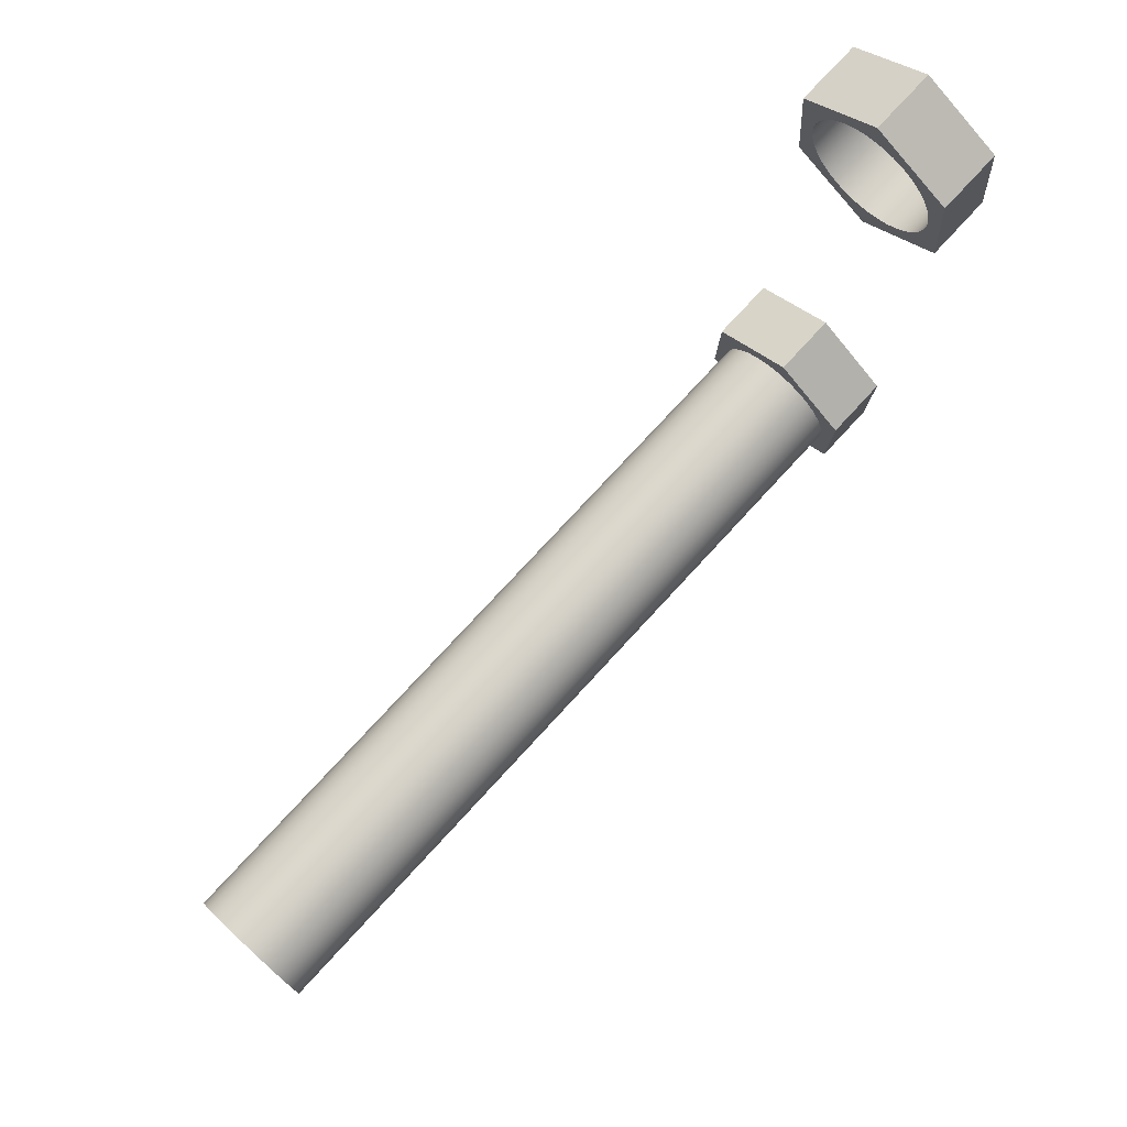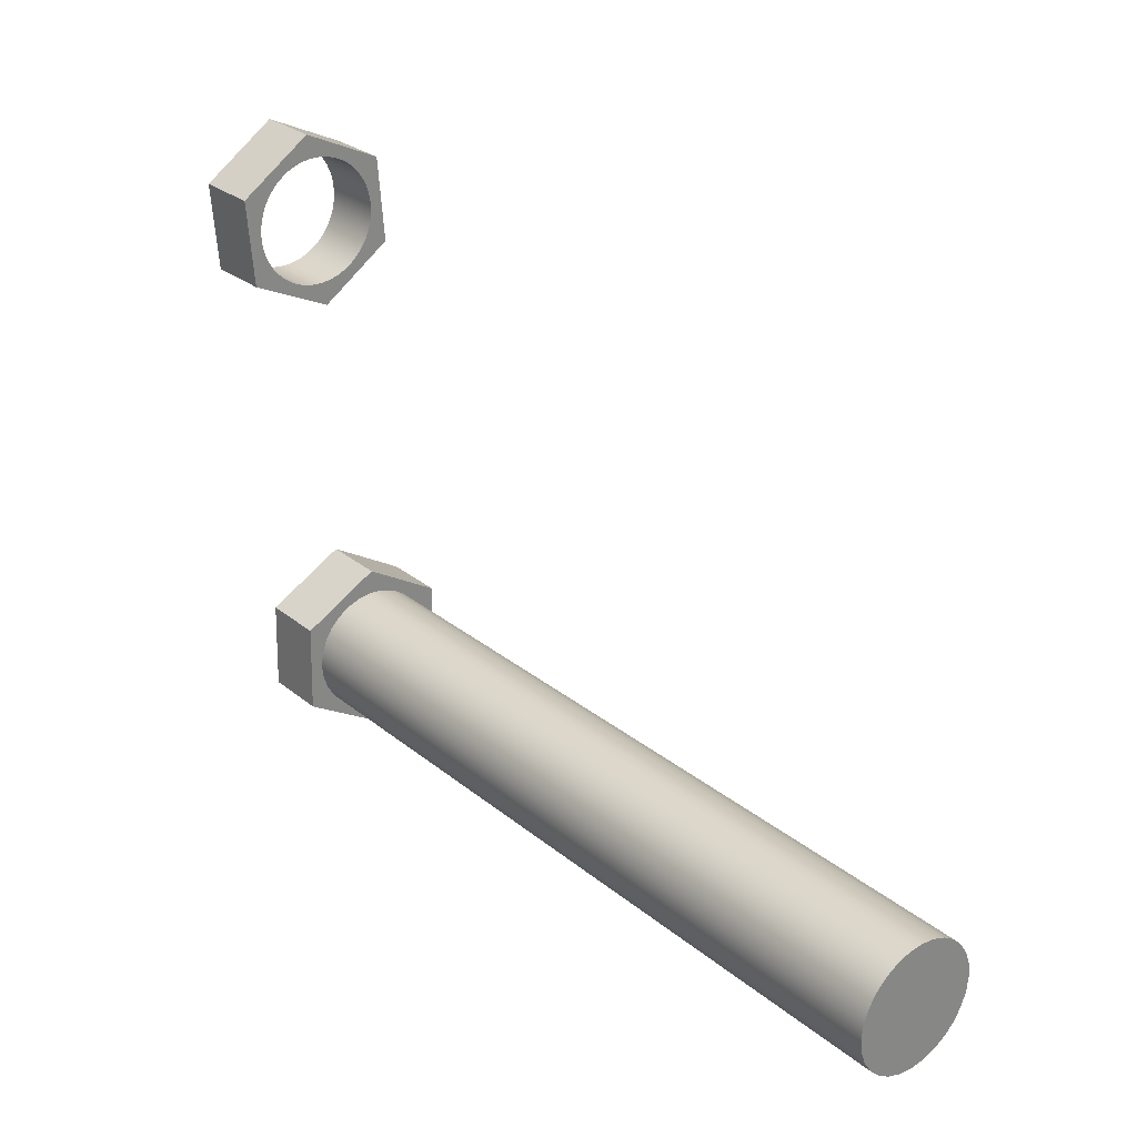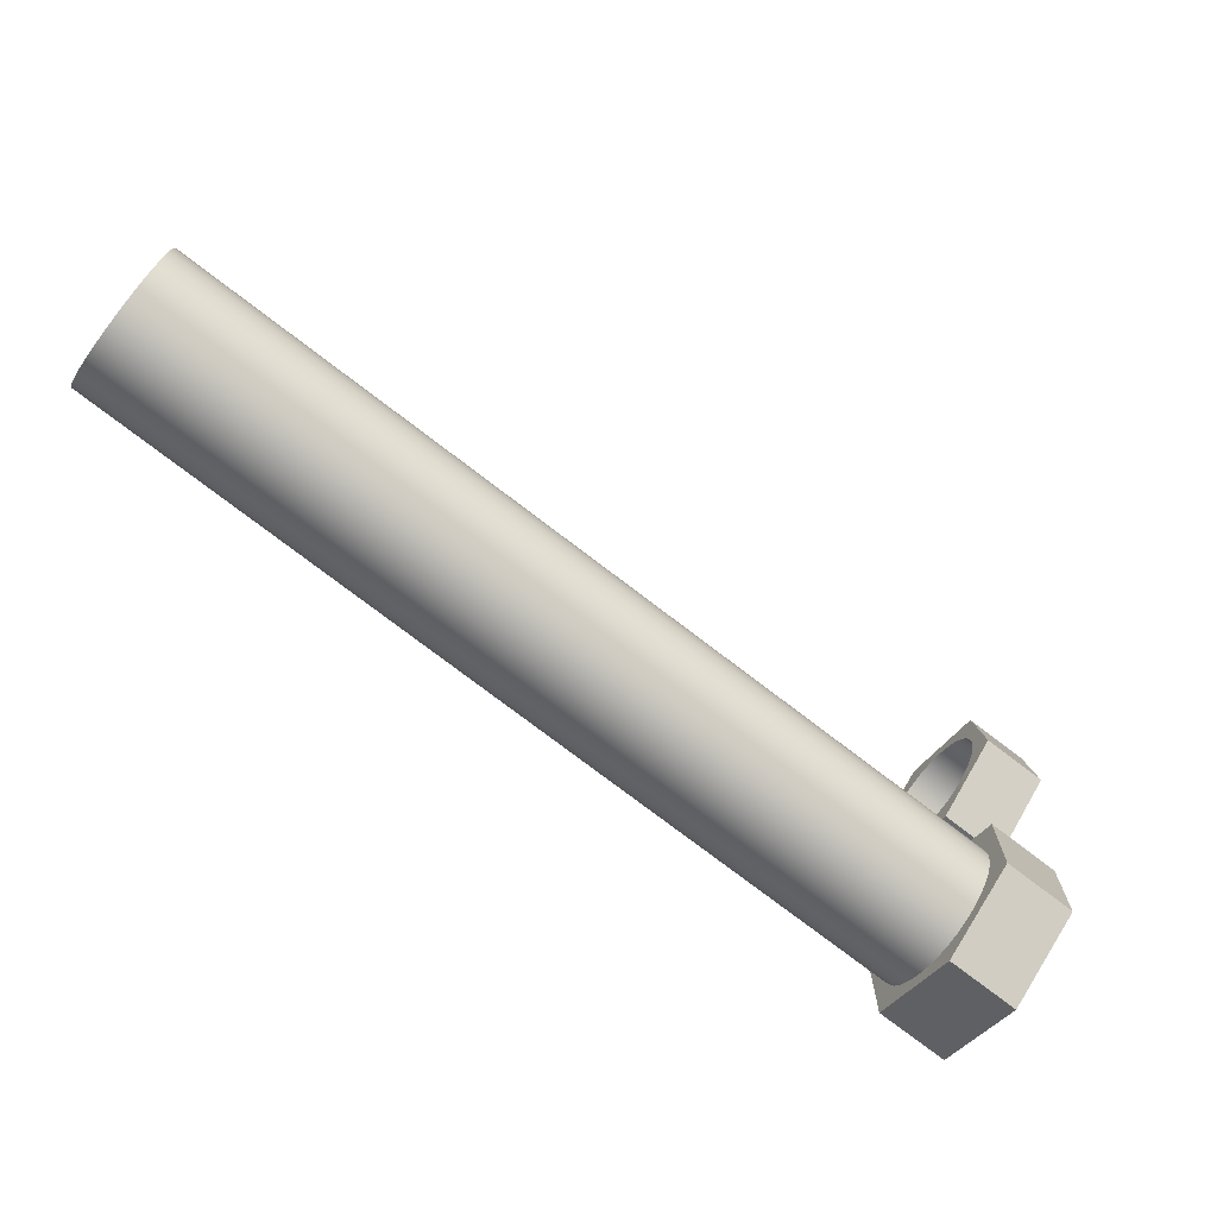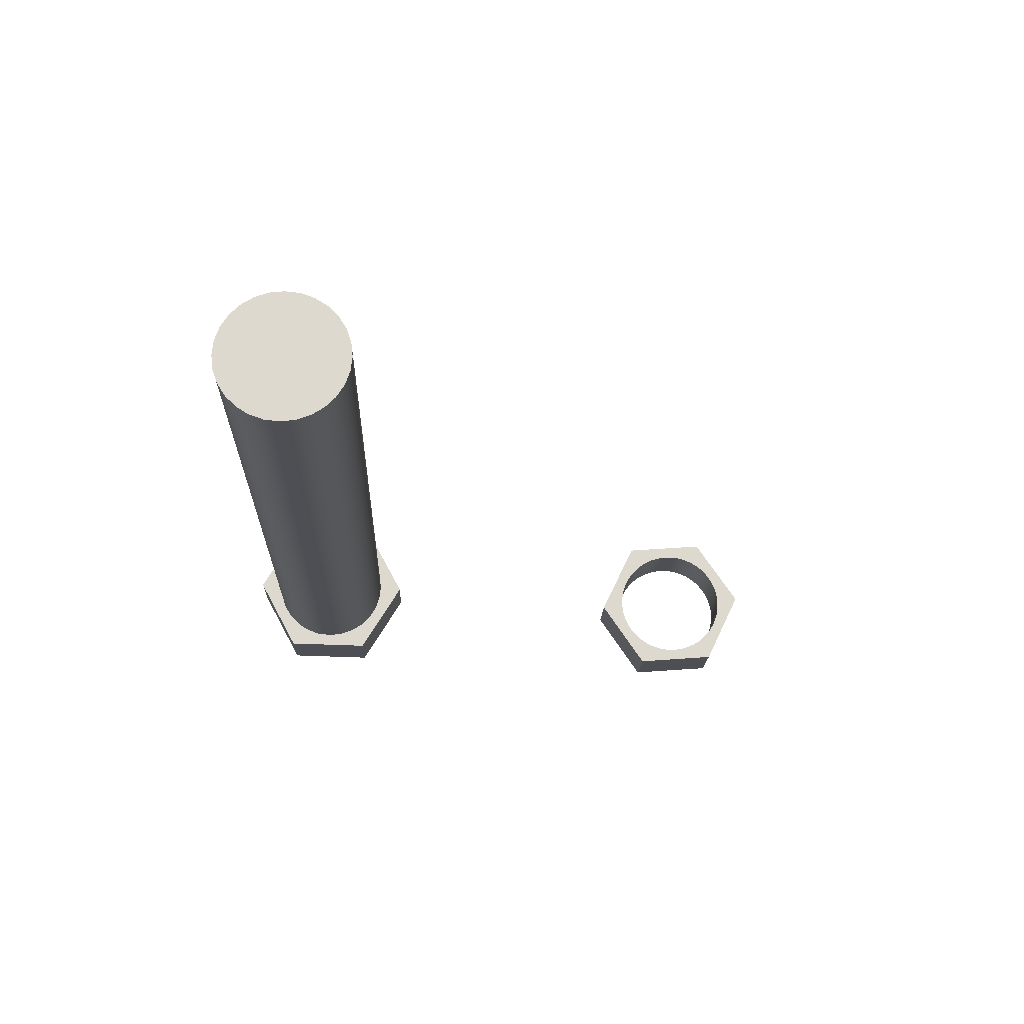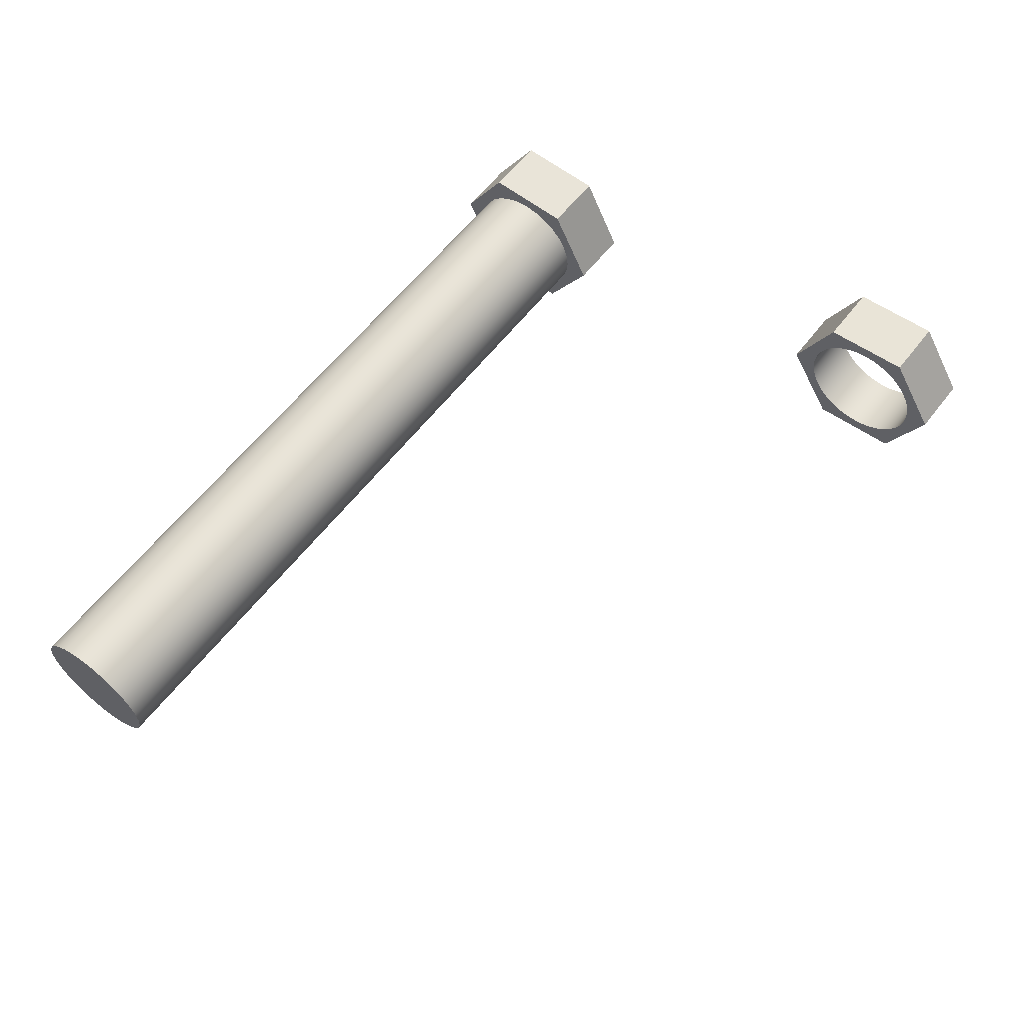
<metadata>
{"format":"obj","ext":"obj","renderer":"f3d","projection":"perspective","resolution":1024,"background":"white","views":[{"elev":76.1,"azim":-47.4,"up":"+Z"},{"elev":28.0,"azim":-129.5,"up":"+Z"},{"elev":-76.9,"azim":-37.3,"up":"+Z"},{"elev":-18.2,"azim":-91.9,"up":"+Y"},{"elev":60.3,"azim":-52.4,"up":"+Y"}]}
</metadata>
<code>
v 0 14.39 65.33
v 0 14.41 64.64
v 0.5 14.41 64.64
v 0.5 14.39 65.33
v 0 15.59 65.36
v 0 14.98 65.69
v 0.5 14.98 65.69
v 0.5 15.59 65.36
v 0 15.61 64.67
v 0 15.59 65.36
v 0.5 15.59 65.36
v 0.5 15.61 64.67
v 0.5 14.41 64.64
v 0.5 15.02 64.31
v 0.5 15.61 64.67
v 0.5 15.59 65.36
v 0.5 14.98 65.69
v 0.5 14.39 65.33
v -6 15 65.5
v -6 14.89 65.49
v -6 14.78 65.45
v -6 14.69 65.39
v -6 14.61 65.31
v -6 14.55 65.22
v -6 14.51 65.11
v -6 14.5 65
v -6 14.51 64.89
v -6 14.55 64.78
v -6 14.61 64.69
v -6 14.69 64.61
v -6 14.78 64.55
v -6 14.89 64.51
v -6 15 64.5
v -6 15.11 64.51
v -6 15.22 64.55
v -6 15.31 64.61
v -6 15.39 64.69
v -6 15.45 64.78
v -6 15.49 64.89
v -6 15.5 65
v -6 15.49 65.11
v -6 15.45 65.22
v -6 15.39 65.31
v -6 15.31 65.39
v -6 15.22 65.45
v -6 15.11 65.49
v 0 15 65.5
v 0 15.11 65.49
v 0 15.22 65.45
v 0 15.31 65.39
v 0 15.39 65.31
v 0 15.45 65.22
v 0 15.49 65.11
v 0 15.5 65
v 0 15.49 64.89
v 0 15.45 64.78
v 0 15.39 64.69
v 0 15.31 64.61
v 0 15.22 64.55
v 0 15.11 64.51
v 0 15 64.5
v 0 14.89 64.51
v 0 14.78 64.55
v 0 14.69 64.61
v 0 14.61 64.69
v 0 14.55 64.78
v 0 14.51 64.89
v 0 14.5 65
v 0 14.51 65.11
v 0 14.55 65.22
v 0 14.61 65.31
v 0 14.69 65.39
v 0 14.78 65.45
v 0 14.89 65.49
v 0 15 65.5
v -6 15 65.5
v 0 15.02 64.31
v 0 14.41 64.64
v 0 14.39 65.33
v 0 14.98 65.69
v 0 15.59 65.36
v 0 15.61 64.67
v 0 15 65.5
v 0 14.89 65.49
v 0 14.78 65.45
v 0 14.69 65.39
v 0 14.61 65.31
v 0 14.55 65.22
v 0 14.51 65.11
v 0 14.5 65
v 0 14.51 64.89
v 0 14.55 64.78
v 0 14.61 64.69
v 0 14.69 64.61
v 0 14.78 64.55
v 0 14.89 64.51
v 0 15 64.5
v 0 15.11 64.51
v 0 15.22 64.55
v 0 15.31 64.61
v 0 15.39 64.69
v 0 15.45 64.78
v 0 15.49 64.89
v 0 15.5 65
v 0 15.49 65.11
v 0 15.45 65.22
v 0 15.39 65.31
v 0 15.31 65.39
v 0 15.22 65.45
v 0 15.11 65.49
v 0 14.98 65.69
v 0 14.39 65.33
v 0.5 14.39 65.33
v 0.5 14.98 65.69
v -6 15 65.5
v -6 15.11 65.49
v -6 15.22 65.45
v -6 15.31 65.39
v -6 15.39 65.31
v -6 15.45 65.22
v -6 15.49 65.11
v -6 15.5 65
v -6 15.49 64.89
v -6 15.45 64.78
v -6 15.39 64.69
v -6 15.31 64.61
v -6 15.22 64.55
v -6 15.11 64.51
v -6 15 64.5
v -6 14.89 64.51
v -6 14.78 64.55
v -6 14.69 64.61
v -6 14.61 64.69
v -6 14.55 64.78
v -6 14.51 64.89
v -6 14.5 65
v -6 14.51 65.11
v -6 14.55 65.22
v -6 14.61 65.31
v -6 14.69 65.39
v -6 14.78 65.45
v -6 14.89 65.49
v 0 14.41 64.64
v 0 15.02 64.31
v 0.5 15.02 64.31
v 0.5 14.41 64.64
v 0 15.02 64.31
v 0 15.61 64.67
v 0.5 15.61 64.67
v 0.5 15.02 64.31
v 0.5 15.62 68.8
v 0.5 15.05 69.19
v 1 15.05 69.19
v 1 15.62 68.8
v 1 15 69
v 1 15.06 69
v 1 15.12 68.99
v 1 15.18 68.97
v 1 15.23 68.94
v 1 15.28 68.91
v 1 15.33 68.87
v 1 15.37 68.83
v 1 15.41 68.78
v 1 15.44 68.73
v 1 15.47 68.68
v 1 15.49 68.62
v 1 15.5 68.56
v 1 15.5 68.5
v 1 15.5 68.44
v 1 15.49 68.38
v 1 15.47 68.32
v 1 15.44 68.27
v 1 15.41 68.22
v 1 15.37 68.17
v 1 15.33 68.13
v 1 15.28 68.09
v 1 15.23 68.06
v 1 15.18 68.03
v 1 15.12 68.01
v 1 15.06 68
v 1 15 68
v 1 14.94 68
v 1 14.88 68.01
v 1 14.82 68.03
v 1 14.77 68.06
v 1 14.72 68.09
v 1 14.67 68.13
v 1 14.63 68.17
v 1 14.59 68.22
v 1 14.56 68.27
v 1 14.53 68.32
v 1 14.51 68.38
v 1 14.5 68.44
v 1 14.5 68.5
v 1 14.5 68.56
v 1 14.51 68.62
v 1 14.53 68.68
v 1 14.56 68.73
v 1 14.59 68.78
v 1 14.63 68.83
v 1 14.67 68.87
v 1 14.72 68.91
v 1 14.77 68.94
v 1 14.82 68.97
v 1 14.88 68.99
v 1 14.94 69
v 1 14.38 68.2
v 1 14.95 67.81
v 1 15.57 68.11
v 1 15.62 68.8
v 1 15.05 69.19
v 1 14.43 68.89
v 0.5 15.57 68.11
v 0.5 15.62 68.8
v 1 15.62 68.8
v 1 15.57 68.11
v 1 15 69
v 1 14.94 69
v 1 14.88 68.99
v 1 14.82 68.97
v 1 14.77 68.94
v 1 14.72 68.91
v 1 14.67 68.87
v 1 14.63 68.83
v 1 14.59 68.78
v 1 14.56 68.73
v 1 14.53 68.68
v 1 14.51 68.62
v 1 14.5 68.56
v 1 14.5 68.5
v 1 14.5 68.44
v 1 14.51 68.38
v 1 14.53 68.32
v 1 14.56 68.27
v 1 14.59 68.22
v 1 14.63 68.17
v 1 14.67 68.13
v 1 14.72 68.09
v 1 14.77 68.06
v 1 14.82 68.03
v 1 14.88 68.01
v 1 14.94 68
v 1 15 68
v 1 15.06 68
v 1 15.12 68.01
v 1 15.18 68.03
v 1 15.23 68.06
v 1 15.28 68.09
v 1 15.33 68.13
v 1 15.37 68.17
v 1 15.41 68.22
v 1 15.44 68.27
v 1 15.47 68.32
v 1 15.49 68.38
v 1 15.5 68.44
v 1 15.5 68.5
v 1 15.5 68.56
v 1 15.49 68.62
v 1 15.47 68.68
v 1 15.44 68.73
v 1 15.41 68.78
v 1 15.37 68.83
v 1 15.33 68.87
v 1 15.28 68.91
v 1 15.23 68.94
v 1 15.18 68.97
v 1 15.12 68.99
v 1 15.06 69
v 0.5 15 69
v 0.5 15.06 69
v 0.5 15.12 68.99
v 0.5 15.18 68.97
v 0.5 15.23 68.94
v 0.5 15.28 68.91
v 0.5 15.33 68.87
v 0.5 15.37 68.83
v 0.5 15.41 68.78
v 0.5 15.44 68.73
v 0.5 15.47 68.68
v 0.5 15.49 68.62
v 0.5 15.5 68.56
v 0.5 15.5 68.5
v 0.5 15.5 68.44
v 0.5 15.49 68.38
v 0.5 15.47 68.32
v 0.5 15.44 68.27
v 0.5 15.41 68.22
v 0.5 15.37 68.17
v 0.5 15.33 68.13
v 0.5 15.28 68.09
v 0.5 15.23 68.06
v 0.5 15.18 68.03
v 0.5 15.12 68.01
v 0.5 15.06 68
v 0.5 15 68
v 0.5 14.94 68
v 0.5 14.88 68.01
v 0.5 14.82 68.03
v 0.5 14.77 68.06
v 0.5 14.72 68.09
v 0.5 14.67 68.13
v 0.5 14.63 68.17
v 0.5 14.59 68.22
v 0.5 14.56 68.27
v 0.5 14.53 68.32
v 0.5 14.51 68.38
v 0.5 14.5 68.44
v 0.5 14.5 68.5
v 0.5 14.5 68.56
v 0.5 14.51 68.62
v 0.5 14.53 68.68
v 0.5 14.56 68.73
v 0.5 14.59 68.78
v 0.5 14.63 68.83
v 0.5 14.67 68.87
v 0.5 14.72 68.91
v 0.5 14.77 68.94
v 0.5 14.82 68.97
v 0.5 14.88 68.99
v 0.5 14.94 69
v 1 15 69
v 0.5 15 69
v 0.5 14.38 68.2
v 0.5 14.95 67.81
v 1 14.95 67.81
v 1 14.38 68.2
v 0.5 15 69
v 0.5 14.94 69
v 0.5 14.88 68.99
v 0.5 14.82 68.97
v 0.5 14.77 68.94
v 0.5 14.72 68.91
v 0.5 14.67 68.87
v 0.5 14.63 68.83
v 0.5 14.59 68.78
v 0.5 14.56 68.73
v 0.5 14.53 68.68
v 0.5 14.51 68.62
v 0.5 14.5 68.56
v 0.5 14.5 68.5
v 0.5 14.5 68.44
v 0.5 14.51 68.38
v 0.5 14.53 68.32
v 0.5 14.56 68.27
v 0.5 14.59 68.22
v 0.5 14.63 68.17
v 0.5 14.67 68.13
v 0.5 14.72 68.09
v 0.5 14.77 68.06
v 0.5 14.82 68.03
v 0.5 14.88 68.01
v 0.5 14.94 68
v 0.5 15 68
v 0.5 15.06 68
v 0.5 15.12 68.01
v 0.5 15.18 68.03
v 0.5 15.23 68.06
v 0.5 15.28 68.09
v 0.5 15.33 68.13
v 0.5 15.37 68.17
v 0.5 15.41 68.22
v 0.5 15.44 68.27
v 0.5 15.47 68.32
v 0.5 15.49 68.38
v 0.5 15.5 68.44
v 0.5 15.5 68.5
v 0.5 15.5 68.56
v 0.5 15.49 68.62
v 0.5 15.47 68.68
v 0.5 15.44 68.73
v 0.5 15.41 68.78
v 0.5 15.37 68.83
v 0.5 15.33 68.87
v 0.5 15.28 68.91
v 0.5 15.23 68.94
v 0.5 15.18 68.97
v 0.5 15.12 68.99
v 0.5 15.06 69
v 0.5 14.95 67.81
v 0.5 14.38 68.2
v 0.5 14.43 68.89
v 0.5 15.05 69.19
v 0.5 15.62 68.8
v 0.5 15.57 68.11
v 0.5 14.95 67.81
v 0.5 15.57 68.11
v 1 15.57 68.11
v 1 14.95 67.81
v 0.5 15.05 69.19
v 0.5 14.43 68.89
v 1 14.43 68.89
v 1 15.05 69.19
v 0.5 14.43 68.89
v 0.5 14.38 68.2
v 1 14.38 68.2
v 1 14.43 68.89
f 1 2 4
f 4 2 3
f 5 6 8
f 8 6 7
f 9 10 12
f 12 10 11
f 18 13 17
f 17 13 14
f 17 14 16
f 16 14 15
f 20 74 19
f 19 74 75
f 76 47 46
f 46 47 48
f 46 48 45
f 45 48 49
f 45 49 44
f 44 49 50
f 44 50 43
f 43 50 51
f 43 51 42
f 42 51 52
f 42 52 41
f 41 52 53
f 41 53 40
f 40 53 54
f 40 54 39
f 39 54 55
f 39 55 38
f 38 55 56
f 38 56 37
f 37 56 57
f 37 57 36
f 36 57 58
f 36 58 35
f 35 58 59
f 35 59 34
f 34 59 60
f 34 60 33
f 33 60 61
f 33 61 32
f 32 61 62
f 32 62 31
f 31 62 63
f 31 63 30
f 30 63 64
f 30 64 29
f 29 64 65
f 29 65 28
f 28 65 66
f 28 66 27
f 27 66 67
f 27 67 26
f 26 67 68
f 26 68 25
f 25 68 69
f 25 69 24
f 24 69 70
f 24 70 23
f 23 70 71
f 23 71 22
f 22 71 72
f 22 72 21
f 21 72 73
f 21 73 20
f 20 73 74
f 78 95 77
f 77 95 96
f 77 96 97
f 79 90 78
f 78 90 91
f 78 91 92
f 80 85 79
f 79 85 86
f 79 86 87
f 81 109 80
f 80 109 110
f 80 110 83
f 82 104 81
f 81 104 105
f 81 105 106
f 77 99 82
f 82 99 100
f 82 100 101
f 83 84 80
f 80 84 85
f 87 88 79
f 79 88 89
f 79 89 90
f 92 93 78
f 78 93 94
f 78 94 95
f 97 98 77
f 77 98 99
f 101 102 82
f 82 102 103
f 82 103 104
f 106 107 81
f 81 107 108
f 81 108 109
f 111 112 114
f 114 112 113
f 116 128 115
f 115 128 129
f 115 129 142
f 142 129 130
f 142 130 141
f 141 130 131
f 141 131 140
f 140 131 132
f 140 132 139
f 139 132 133
f 139 133 138
f 138 133 134
f 138 134 137
f 137 134 135
f 137 135 136
f 128 116 127
f 127 116 117
f 127 117 126
f 126 117 118
f 126 118 125
f 125 118 119
f 125 119 124
f 124 119 120
f 124 120 123
f 123 120 121
f 123 121 122
f 143 144 146
f 146 144 145
f 147 148 150
f 150 148 149
f 151 152 154
f 154 152 153
f 206 155 211
f 211 155 156
f 211 156 157
f 157 158 211
f 211 158 159
f 211 159 160
f 211 160 210
f 210 160 161
f 210 161 162
f 162 163 210
f 210 163 164
f 210 164 165
f 165 166 210
f 210 166 167
f 210 167 168
f 168 169 210
f 210 169 209
f 209 169 170
f 209 170 171
f 171 172 209
f 209 172 173
f 209 173 174
f 174 175 209
f 209 175 176
f 209 176 177
f 209 177 208
f 208 177 178
f 208 178 179
f 179 180 208
f 208 180 181
f 208 181 182
f 182 183 208
f 208 183 184
f 208 184 185
f 185 186 208
f 208 186 207
f 207 186 187
f 207 187 188
f 188 189 207
f 207 189 190
f 207 190 191
f 191 192 207
f 207 192 193
f 207 193 194
f 194 195 207
f 207 195 212
f 212 195 196
f 212 196 197
f 197 198 212
f 212 198 199
f 212 199 200
f 200 201 212
f 212 201 202
f 212 202 203
f 212 203 211
f 211 203 204
f 211 204 205
f 205 206 211
f 213 214 216
f 216 214 215
f 218 320 217
f 217 320 322
f 321 269 268
f 268 269 270
f 268 270 267
f 267 270 271
f 267 271 266
f 266 271 272
f 266 272 265
f 265 272 273
f 265 273 264
f 264 273 274
f 264 274 263
f 263 274 275
f 263 275 262
f 262 275 276
f 262 276 261
f 261 276 277
f 261 277 260
f 260 277 278
f 260 278 259
f 259 278 279
f 259 279 258
f 258 279 280
f 258 280 257
f 257 280 281
f 257 281 256
f 256 281 282
f 256 282 255
f 255 282 283
f 255 283 254
f 254 283 284
f 254 284 253
f 253 284 285
f 253 285 252
f 252 285 286
f 252 286 251
f 251 286 287
f 251 287 250
f 250 287 288
f 250 288 249
f 249 288 289
f 249 289 248
f 248 289 290
f 248 290 247
f 247 290 291
f 247 291 246
f 246 291 292
f 246 292 245
f 245 292 293
f 245 293 244
f 244 293 294
f 244 294 243
f 243 294 295
f 243 295 242
f 242 295 296
f 242 296 241
f 241 296 297
f 241 297 240
f 240 297 298
f 240 298 239
f 239 298 299
f 239 299 238
f 238 299 300
f 238 300 237
f 237 300 301
f 237 301 236
f 236 301 302
f 236 302 235
f 235 302 303
f 235 303 234
f 234 303 304
f 234 304 233
f 233 304 305
f 233 305 232
f 232 305 306
f 232 306 231
f 231 306 307
f 231 307 230
f 230 307 308
f 230 308 229
f 229 308 309
f 229 309 228
f 228 309 310
f 228 310 227
f 227 310 311
f 227 311 226
f 226 311 312
f 226 312 225
f 225 312 313
f 225 313 224
f 224 313 314
f 224 314 223
f 223 314 315
f 223 315 222
f 222 315 316
f 222 316 221
f 221 316 317
f 221 317 220
f 220 317 318
f 220 318 219
f 219 318 319
f 219 319 218
f 218 319 320
f 323 324 326
f 326 324 325
f 378 327 382
f 382 327 328
f 382 328 329
f 329 330 382
f 382 330 331
f 382 331 381
f 381 331 332
f 381 332 333
f 333 334 381
f 381 334 335
f 381 335 336
f 336 337 381
f 381 337 338
f 381 338 339
f 381 339 380
f 380 339 340
f 380 340 341
f 341 342 380
f 380 342 343
f 380 343 344
f 344 345 380
f 380 345 346
f 380 346 347
f 347 348 380
f 380 348 379
f 379 348 349
f 379 349 350
f 350 351 379
f 379 351 352
f 379 352 353
f 353 354 379
f 379 354 355
f 379 355 356
f 356 357 379
f 379 357 384
f 384 357 358
f 384 358 359
f 359 360 384
f 384 360 361
f 384 361 362
f 362 363 384
f 384 363 364
f 384 364 365
f 384 365 383
f 383 365 366
f 383 366 367
f 367 368 383
f 383 368 369
f 383 369 370
f 370 371 383
f 383 371 372
f 383 372 373
f 373 374 383
f 383 374 382
f 382 374 375
f 382 375 376
f 376 377 382
f 382 377 378
f 385 386 388
f 388 386 387
f 389 390 392
f 392 390 391
f 393 394 396
f 396 394 395

</code>
